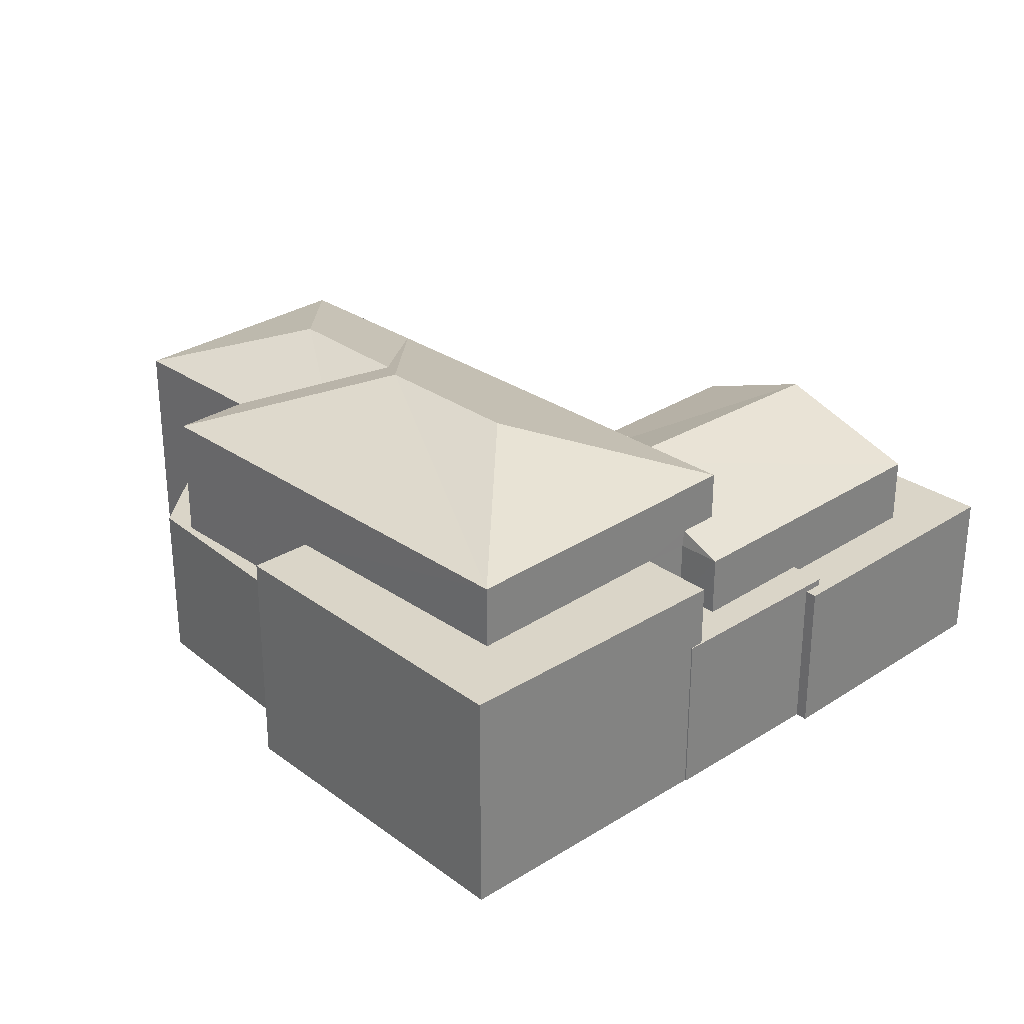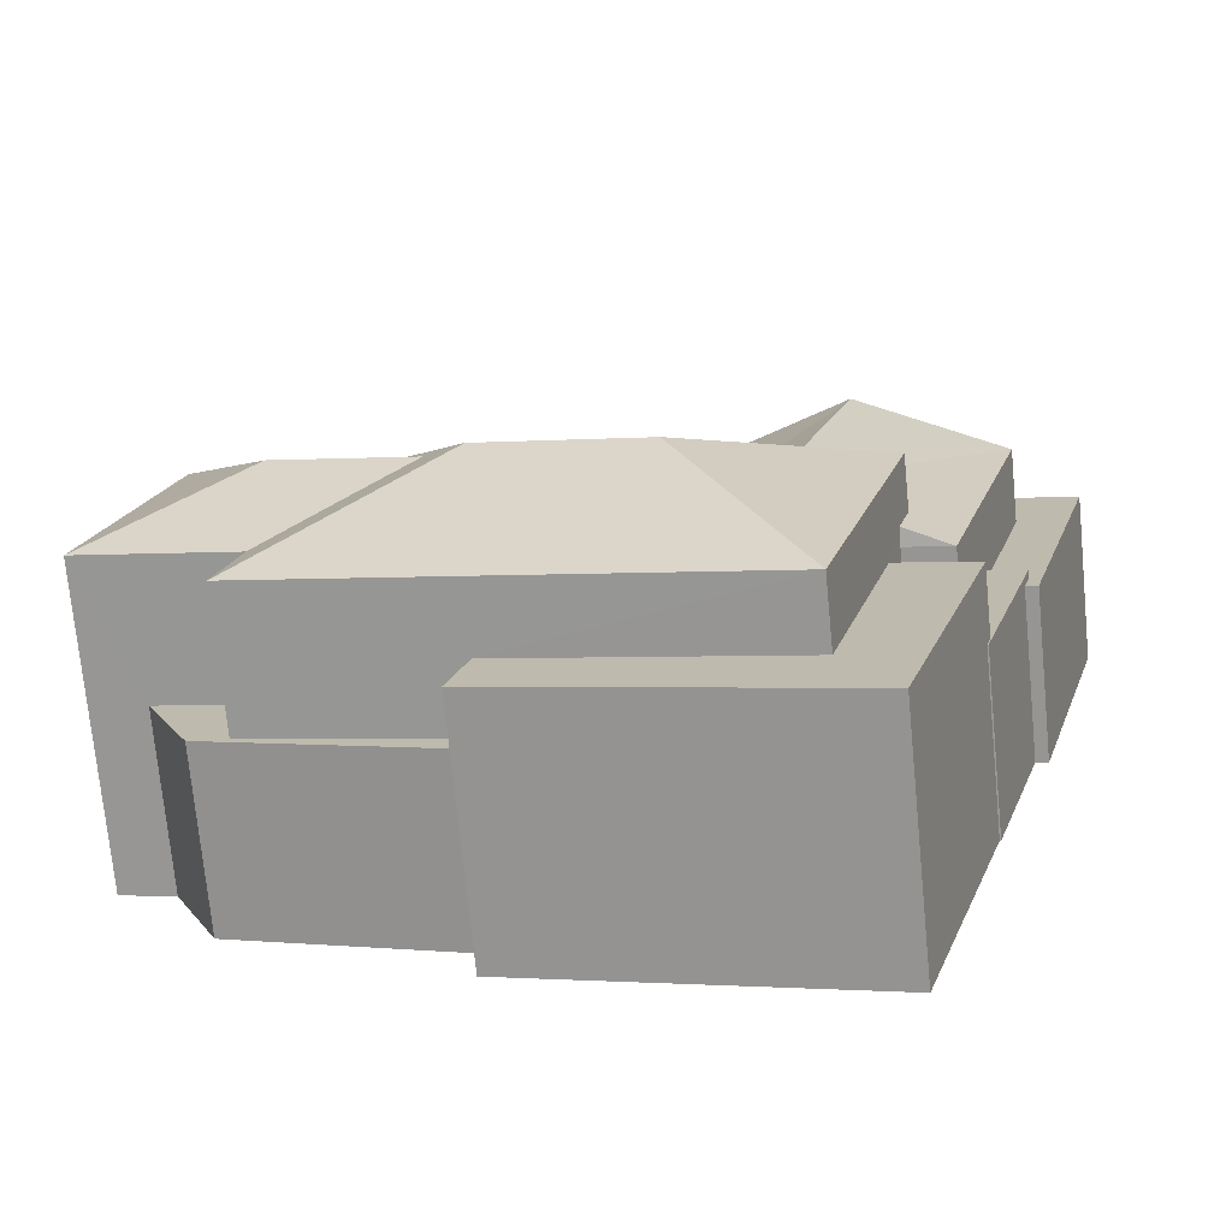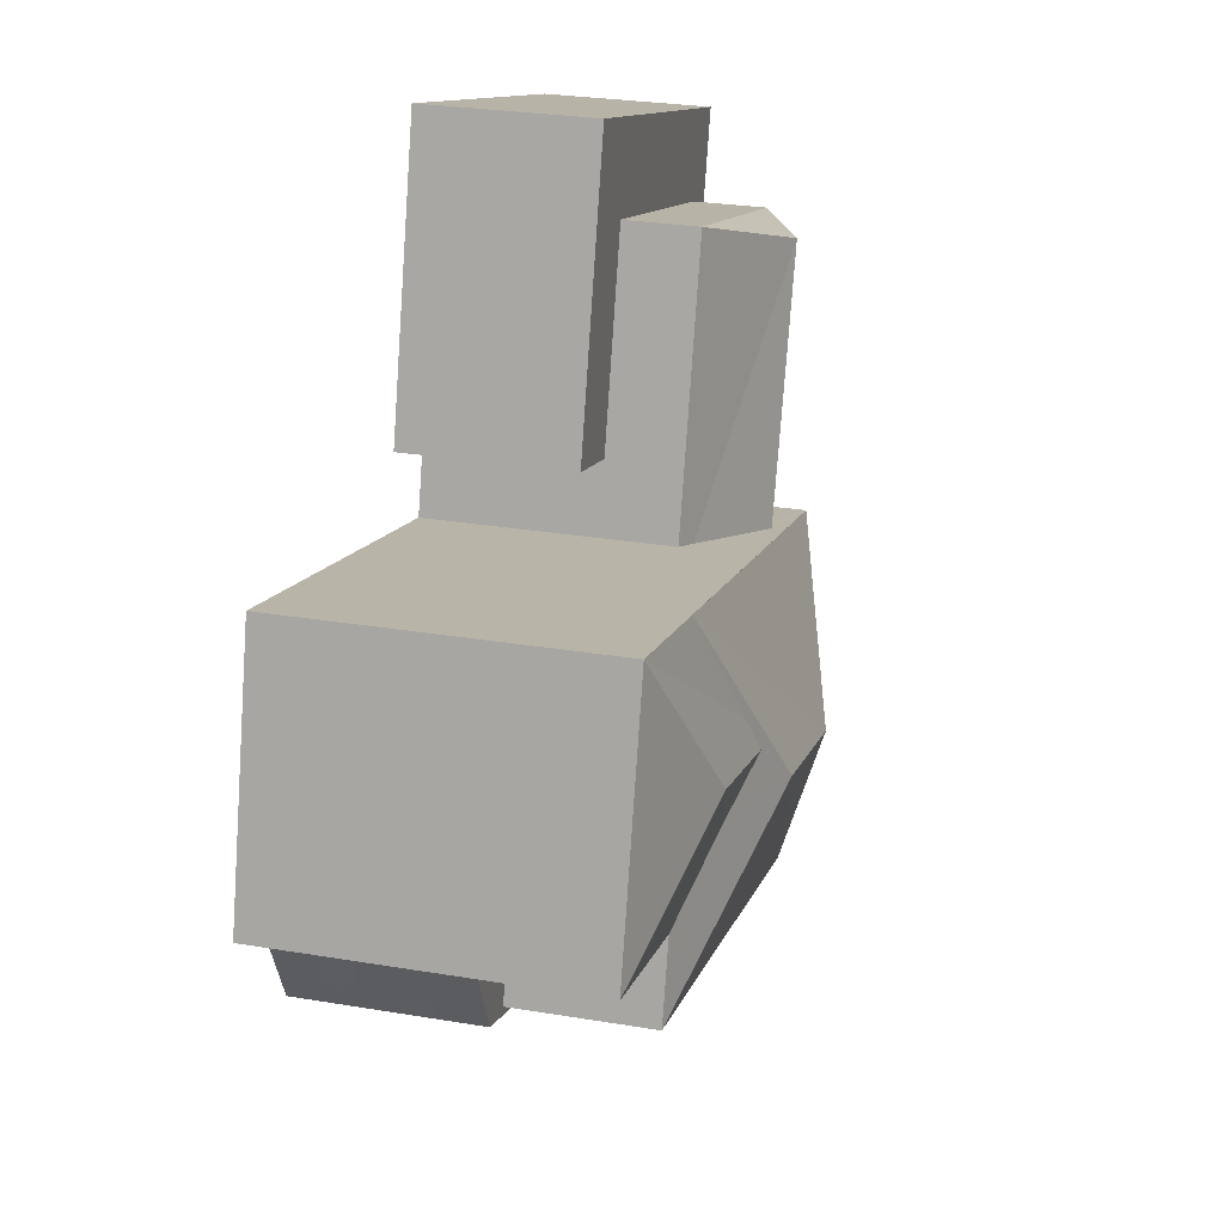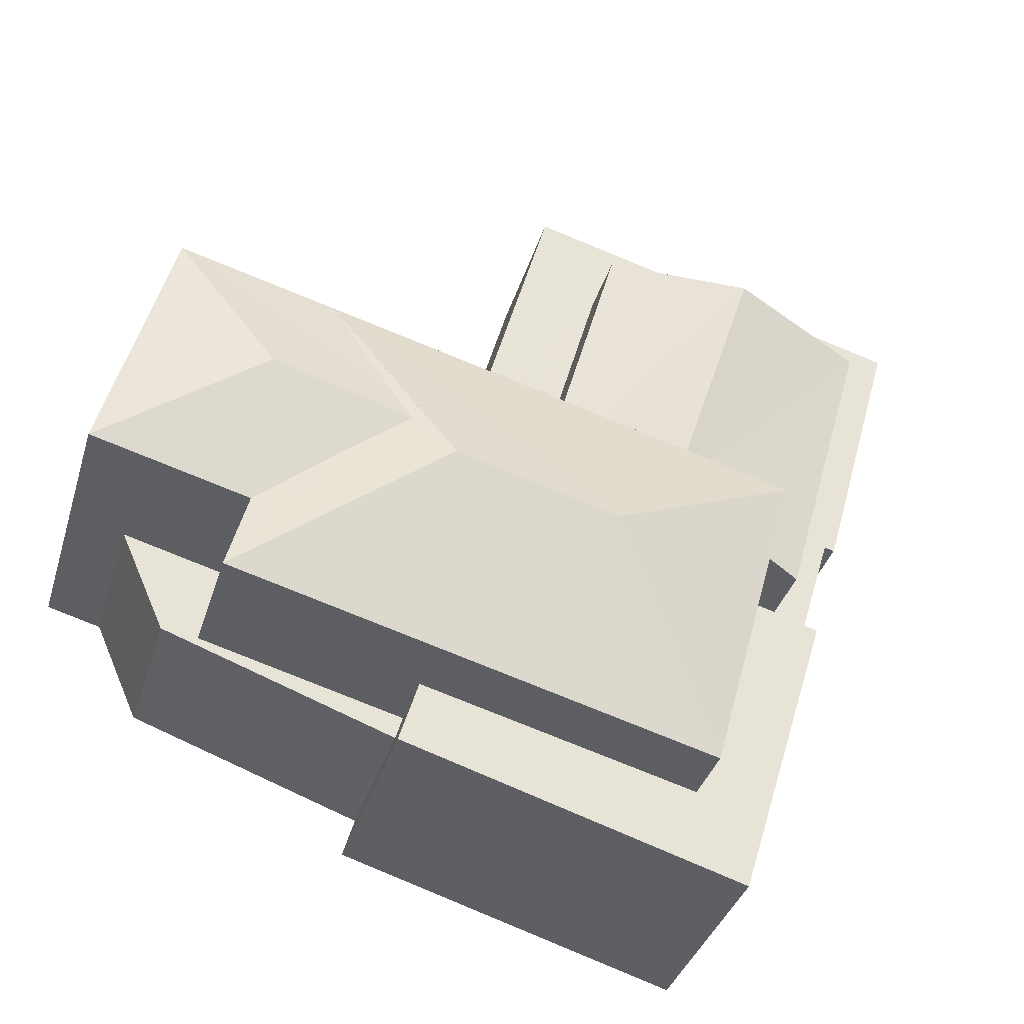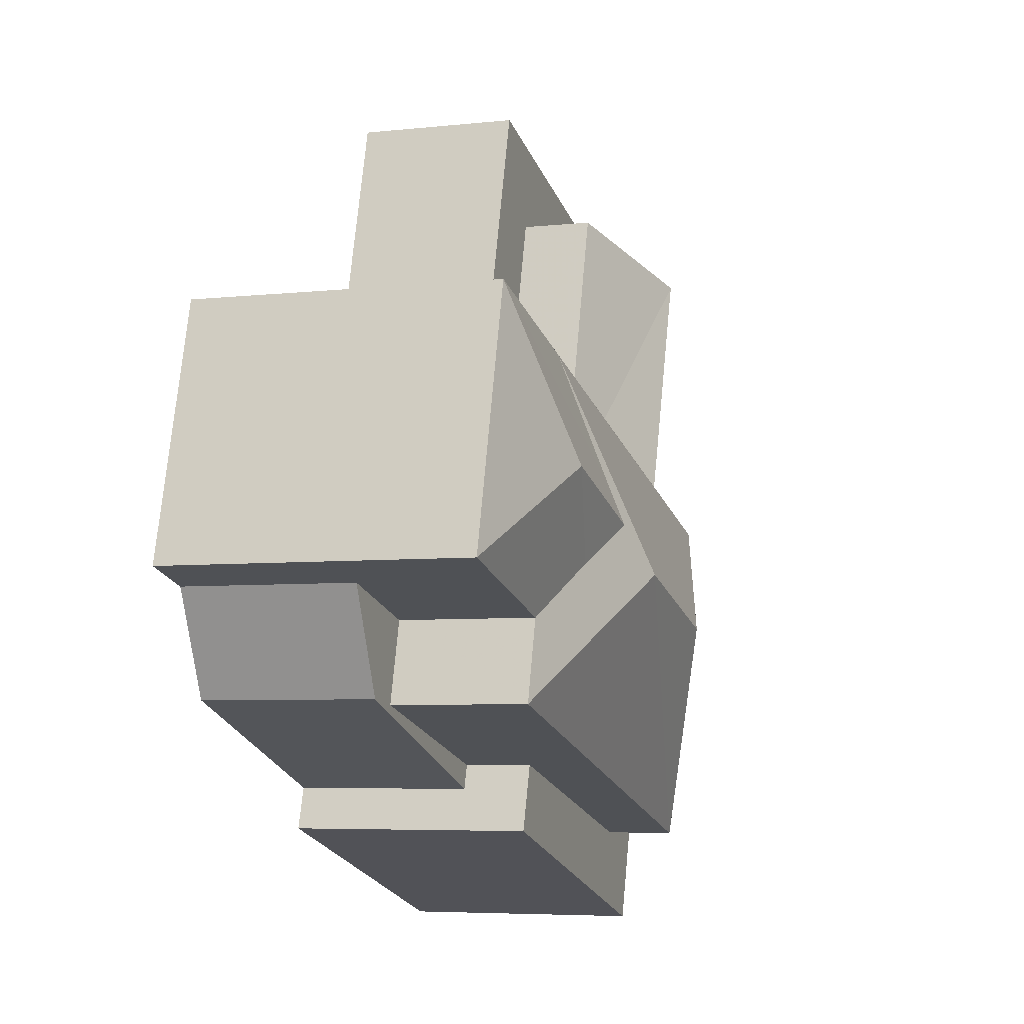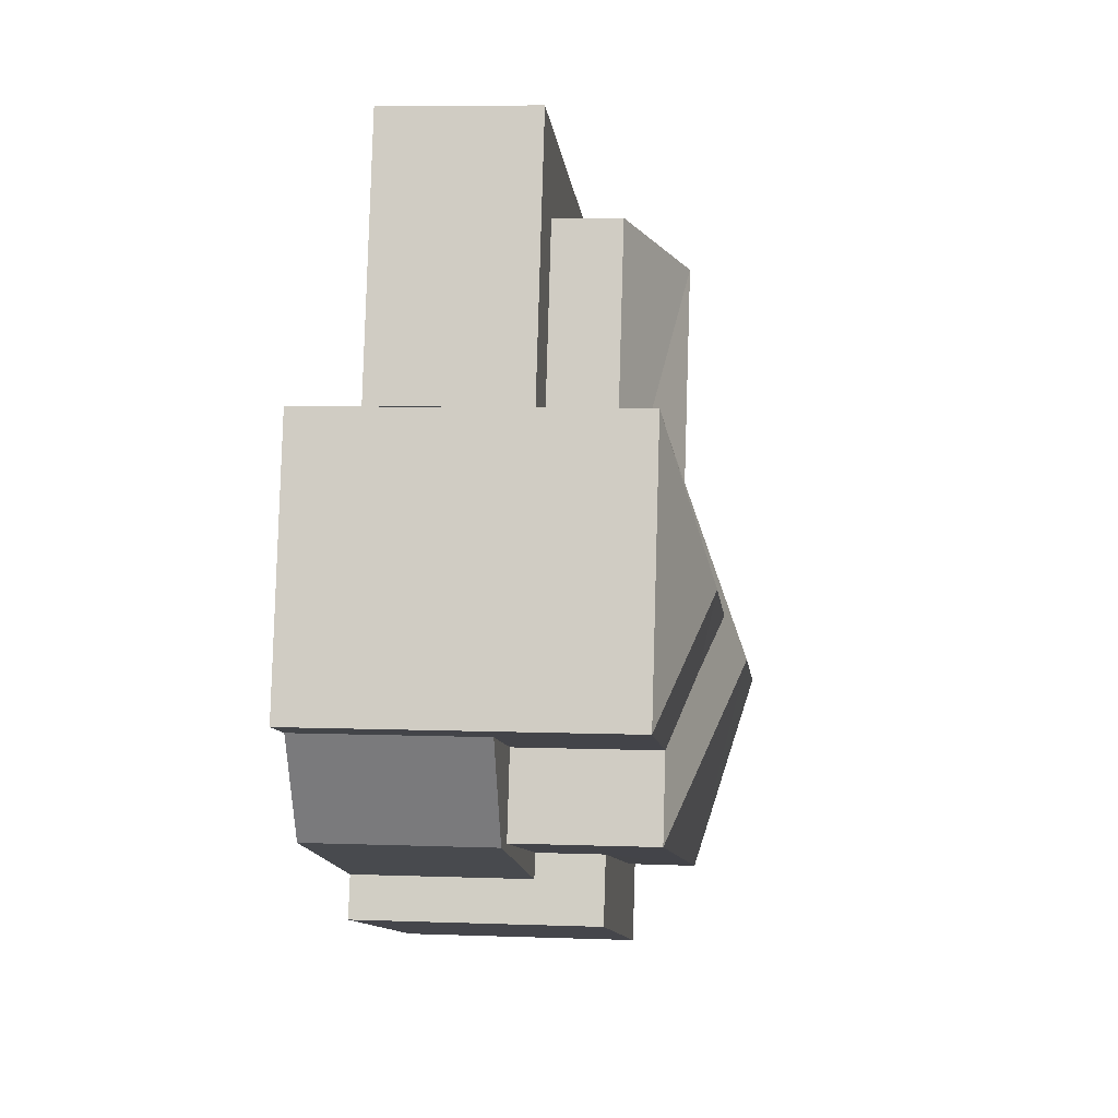
<metadata>
{"format":"obj","ext":"obj","renderer":"f3d","projection":"perspective","resolution":1024,"background":"white","views":[{"elev":29.2,"azim":30.4,"up":"+Z"},{"elev":-73.2,"azim":5.6,"up":"+Y"},{"elev":27.4,"azim":-75.5,"up":"+Y"},{"elev":-35.9,"azim":-15.9,"up":"+Y"},{"elev":-5.5,"azim":-71.1,"up":"+Y"},{"elev":6.9,"azim":-83.8,"up":"+Y"}]}
</metadata>
<code>
v -8176 -3.74e+04 23.32
v -8181 -3.74e+04 23.32
v -8181 -3.74e+04 19.25
v -8176 -3.74e+04 19.25
v -8183 -3.74e+04 19.25
v -8183 -3.74e+04 23.32
v -8176 -3.74e+04 24.86
v -8176 -3.74e+04 24.86
v -8176 -3.74e+04 19.25
v -8176 -3.74e+04 23.32
v -8166 -3.74e+04 23.3
v -8166 -3.74e+04 24.86
v -8166 -3.74e+04 23.3
v -8166 -3.74e+04 19.24
v -8168 -3.741e+04 19.24
v -8168 -3.741e+04 24.86
v -8168 -3.74e+04 23.3
v -8168 -3.74e+04 24.86
v -8165 -3.74e+04 23.13
v -8165 -3.74e+04 23.3
v -8165 -3.74e+04 23.13
v -8165 -3.74e+04 19.24
v -8166 -3.74e+04 19.24
v -8166 -3.74e+04 23.3
v -8166 -3.74e+04 23.13
v -8166 -3.74e+04 23.3
v -8174 -3.739e+04 23.13
v -8172 -3.739e+04 23.13
v -8172 -3.739e+04 19.25
v -8174 -3.739e+04 19.25
v -8163 -3.739e+04 23.13
v -8163 -3.739e+04 19.24
v -8165 -3.74e+04 23.13
v -8165 -3.74e+04 19.24
v -8172 -3.739e+04 23.13
v -8172 -3.739e+04 19.25
v -8171 -3.739e+04 24.81
v -8173 -3.74e+04 24.81
v -8173 -3.74e+04 19.25
v -8171 -3.739e+04 23.13
v -8164 -3.739e+04 24.8
v -8164 -3.739e+04 23.13
v -8166 -3.74e+04 24.8
v -8166 -3.74e+04 23.3
v -8167 -3.74e+04 23.3
v -8167 -3.74e+04 24.8
v -8180 -3.74e+04 23.32
v -8180 -3.74e+04 26.44
v -8184 -3.74e+04 19.25
v -8184 -3.74e+04 26.44
v -8182 -3.739e+04 19.25
v -8182 -3.739e+04 26.44
v -8175 -3.74e+04 26.44
v -8175 -3.74e+04 26.44
v -8175 -3.74e+04 19.25
v -8175 -3.74e+04 26.44
v -8167 -3.74e+04 25.21
v -8169 -3.74e+04 25.98
v -8167 -3.74e+04 26.43
v -8170 -3.74e+04 26.15
v -8172 -3.74e+04 25.01
v -8167 -3.74e+04 25.21
v -8169 -3.741e+04 26.43
v -8169 -3.741e+04 24.86
v -8181 -3.74e+04 23.32
v -8181 -3.74e+04 26.44
v -8168 -3.739e+04 26.15
v -8177 -3.74e+04 27.2
v -8179 -3.739e+04 26.44
v -8179 -3.739e+04 26.44
v -8175 -3.74e+04 26.44
v -8180 -3.74e+04 27.45
v -8177 -3.74e+04 27.44
v -8178 -3.74e+04 26.99
v -8172 -3.74e+04 27.89
v -8176 -3.74e+04 27.89
f 5 49 51
f 3 5 55
f 29 36 30
f 32 36 29
f 4 3 55
f 15 9 4
f 55 5 51
f 34 22 32
f 39 4 55
f 22 39 36
f 23 14 22
f 4 14 15
f 22 36 32
f 14 4 39
f 14 39 22
f 1 2 3
f 4 1 3
f 5 2 6
f 5 3 2
f 7 1 8
f 8 1 9
f 7 10 1
f 9 1 4
f 11 12 13
f 14 13 15
f 15 13 16
f 13 12 16
f 16 8 9
f 15 16 9
f 17 18 12
f 11 17 12
f 19 20 21
f 22 21 23
f 23 21 24
f 21 20 24
f 14 23 24
f 13 14 24
f 25 26 20
f 19 25 20
f 27 28 29
f 30 27 29
f 31 32 29
f 28 31 29
f 32 33 34
f 32 31 33
f 22 34 33
f 21 22 33
f 35 27 30
f 36 35 30
f 37 35 38
f 38 35 39
f 37 40 35
f 39 35 36
f 40 37 41
f 42 40 41
f 25 42 26
f 42 41 26
f 26 43 44
f 26 41 43
f 45 43 46
f 45 44 43
f 47 48 6
f 5 6 49
f 49 6 50
f 6 48 50
f 50 51 49
f 50 52 51
f 53 51 52
f 52 54 53
f 55 51 53
f 56 53 54
f 57 58 59
f 59 60 53
f 38 55 53
f 38 39 55
f 58 60 59
f 53 60 61
f 53 61 38
f 17 45 46
f 57 59 62
f 46 62 18
f 18 59 63
f 18 63 64
f 17 46 18
f 62 59 18
f 10 7 65
f 65 7 66
f 66 7 63
f 7 64 63
f 47 66 48
f 47 65 66
f 65 47 2
f 10 65 1
f 47 6 2
f 1 65 2
f 7 8 64
f 18 64 12
f 12 64 16
f 64 8 16
f 45 17 44
f 26 44 20
f 20 11 24
f 24 11 13
f 44 17 11
f 20 44 11
f 27 35 40
f 28 27 40
f 28 40 31
f 19 21 33
f 31 19 33
f 42 25 19
f 40 42 31
f 42 19 31
f 61 67 37
f 38 61 37
f 61 60 67
f 58 41 67
f 60 58 67
f 57 41 58
f 62 43 57
f 43 41 57
f 46 43 62
f 67 41 37
f 68 69 52
f 69 54 52
f 70 71 54
f 69 70 54
f 68 72 73
f 68 52 72
f 73 72 74
f 72 50 48
f 74 72 48
f 50 72 52
f 56 54 71
f 70 75 71
f 56 59 53
f 56 71 59
f 71 75 59
f 70 69 76
f 75 70 76
f 63 75 76
f 66 63 76
f 69 68 76
f 76 74 66
f 74 48 66
f 73 74 76
f 68 73 76
f 75 63 59

</code>
